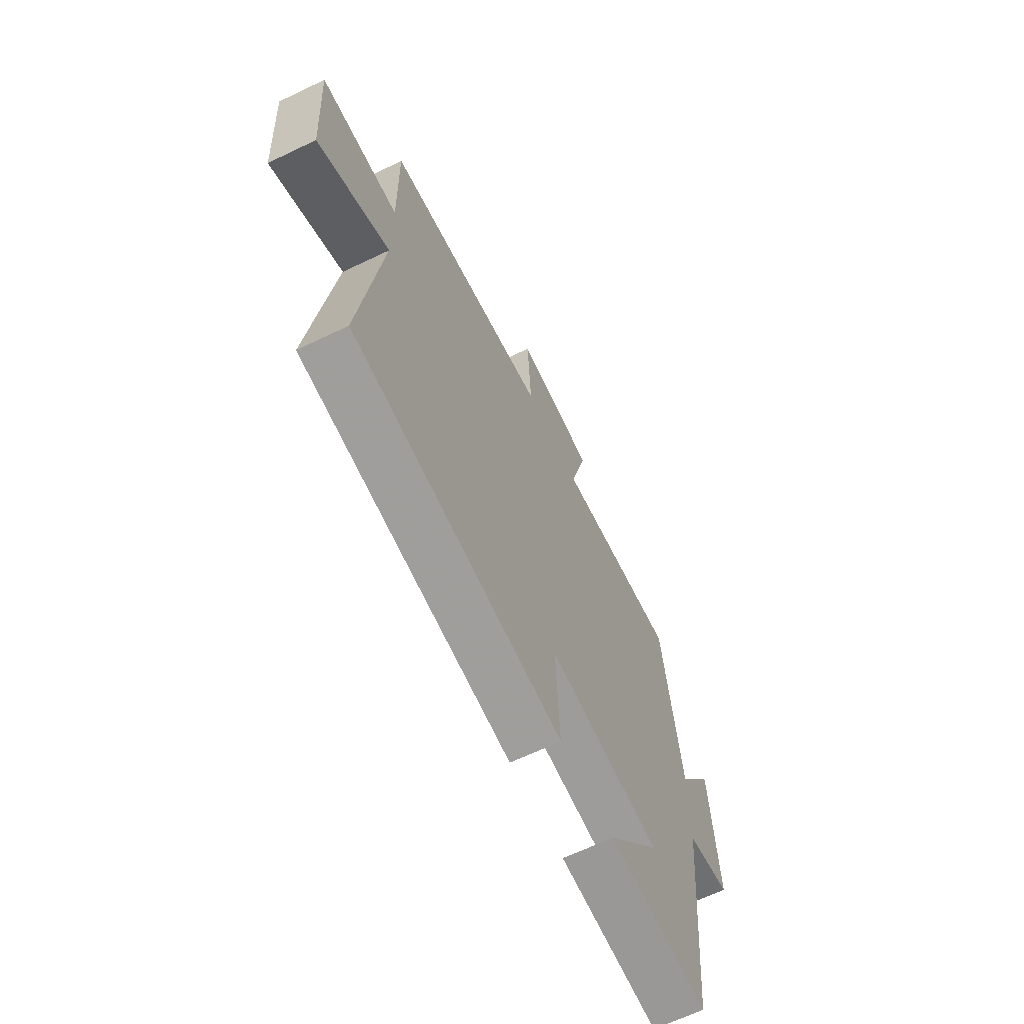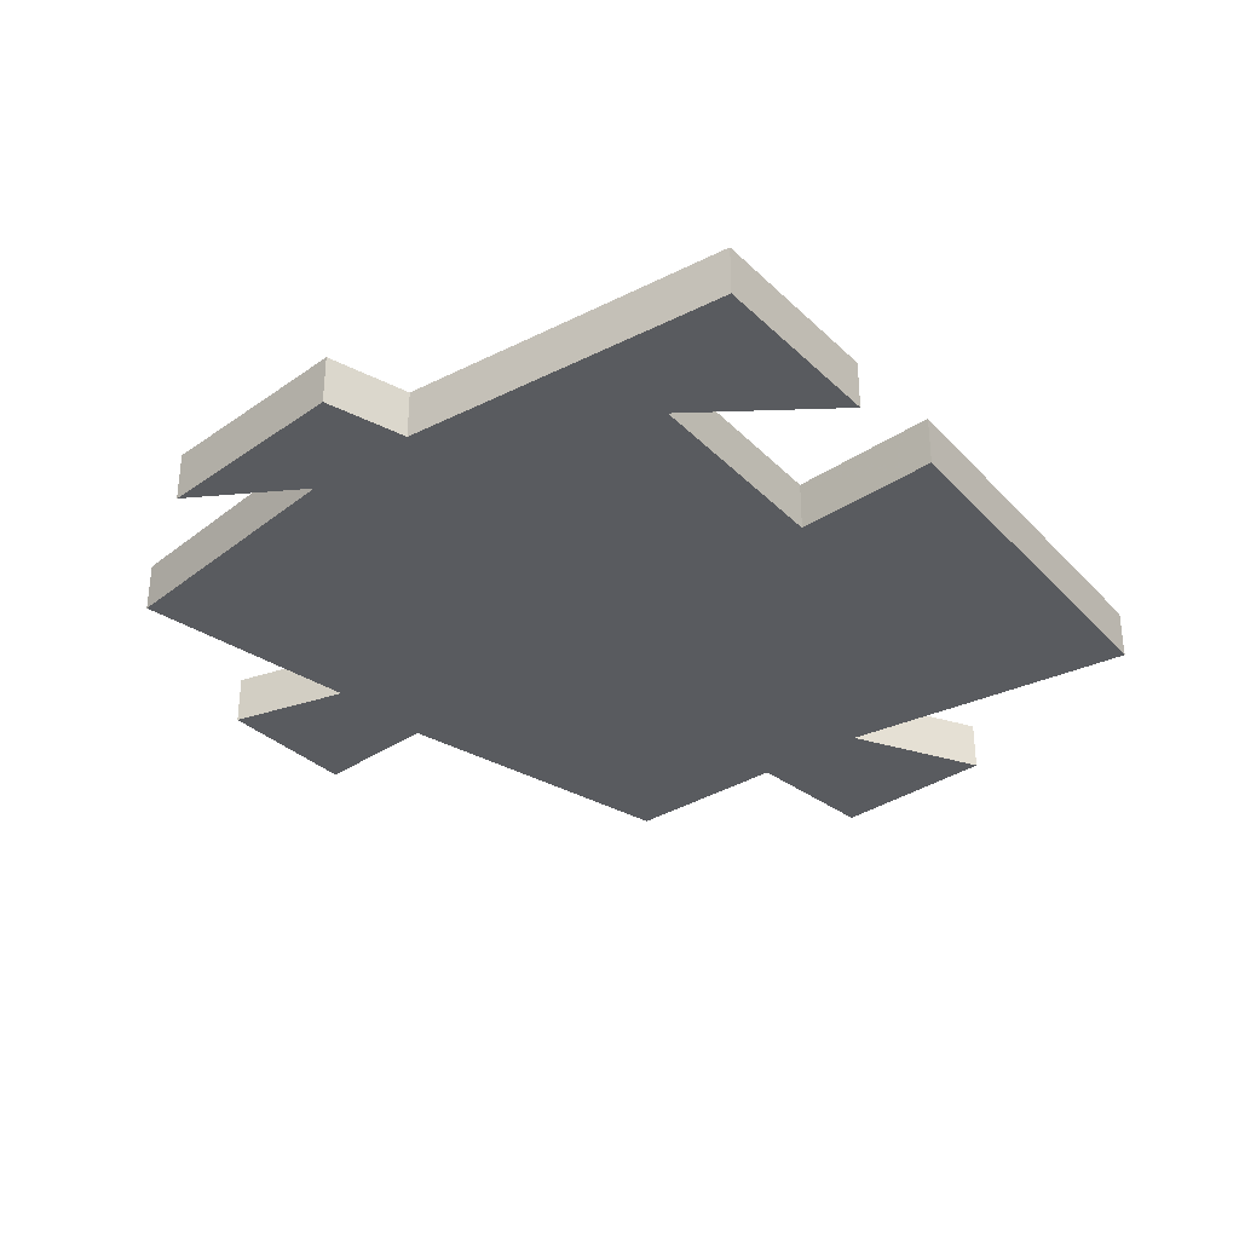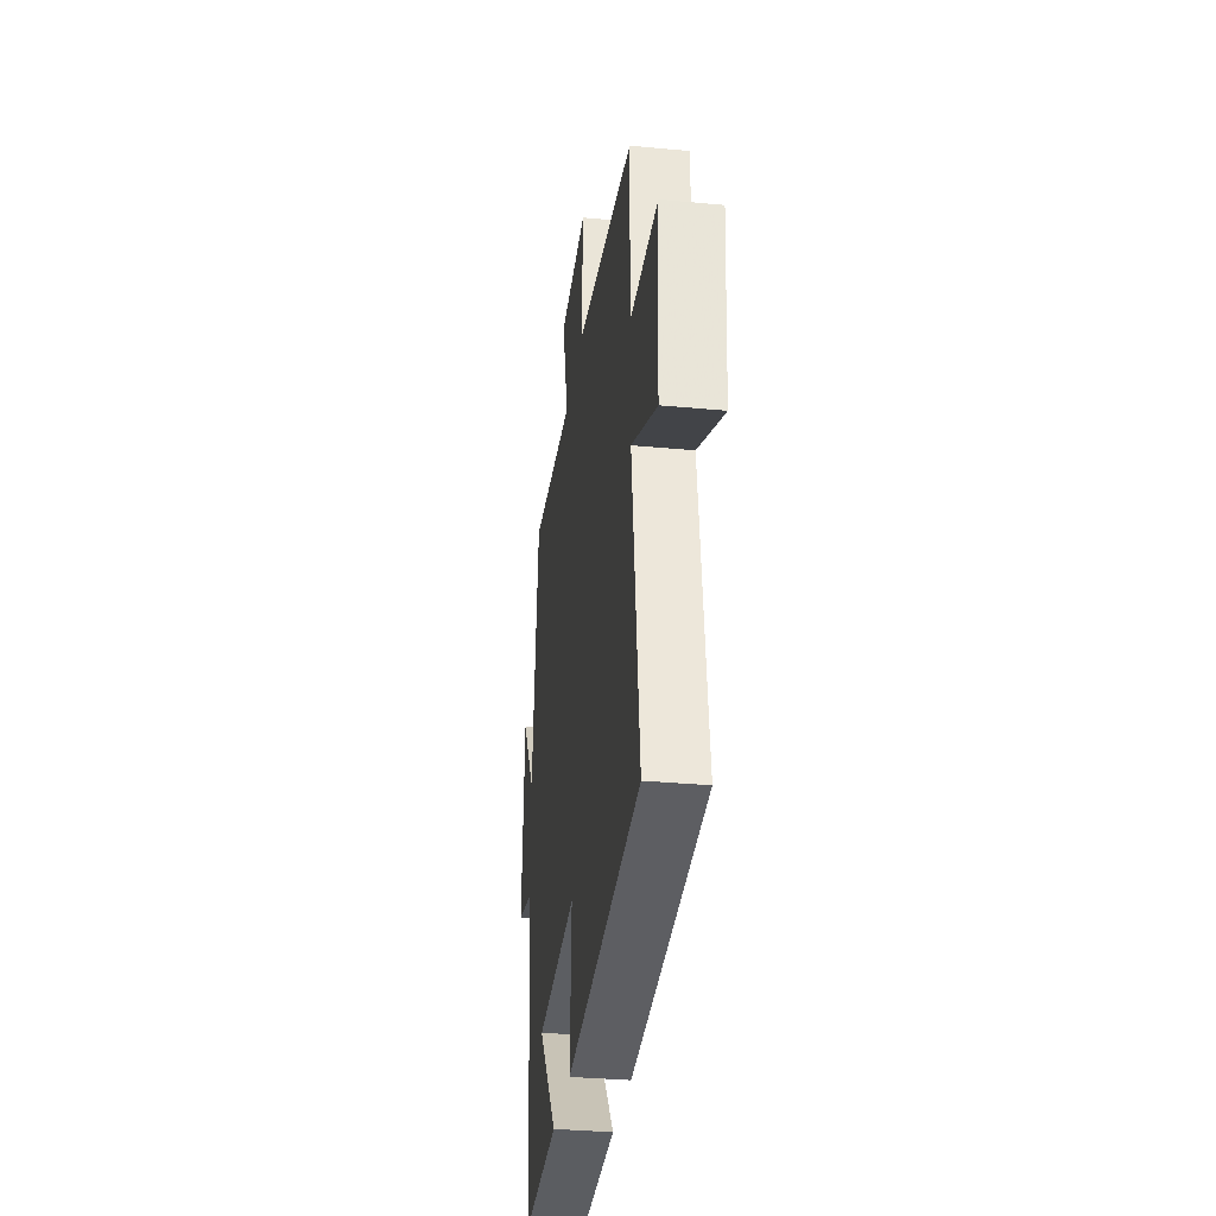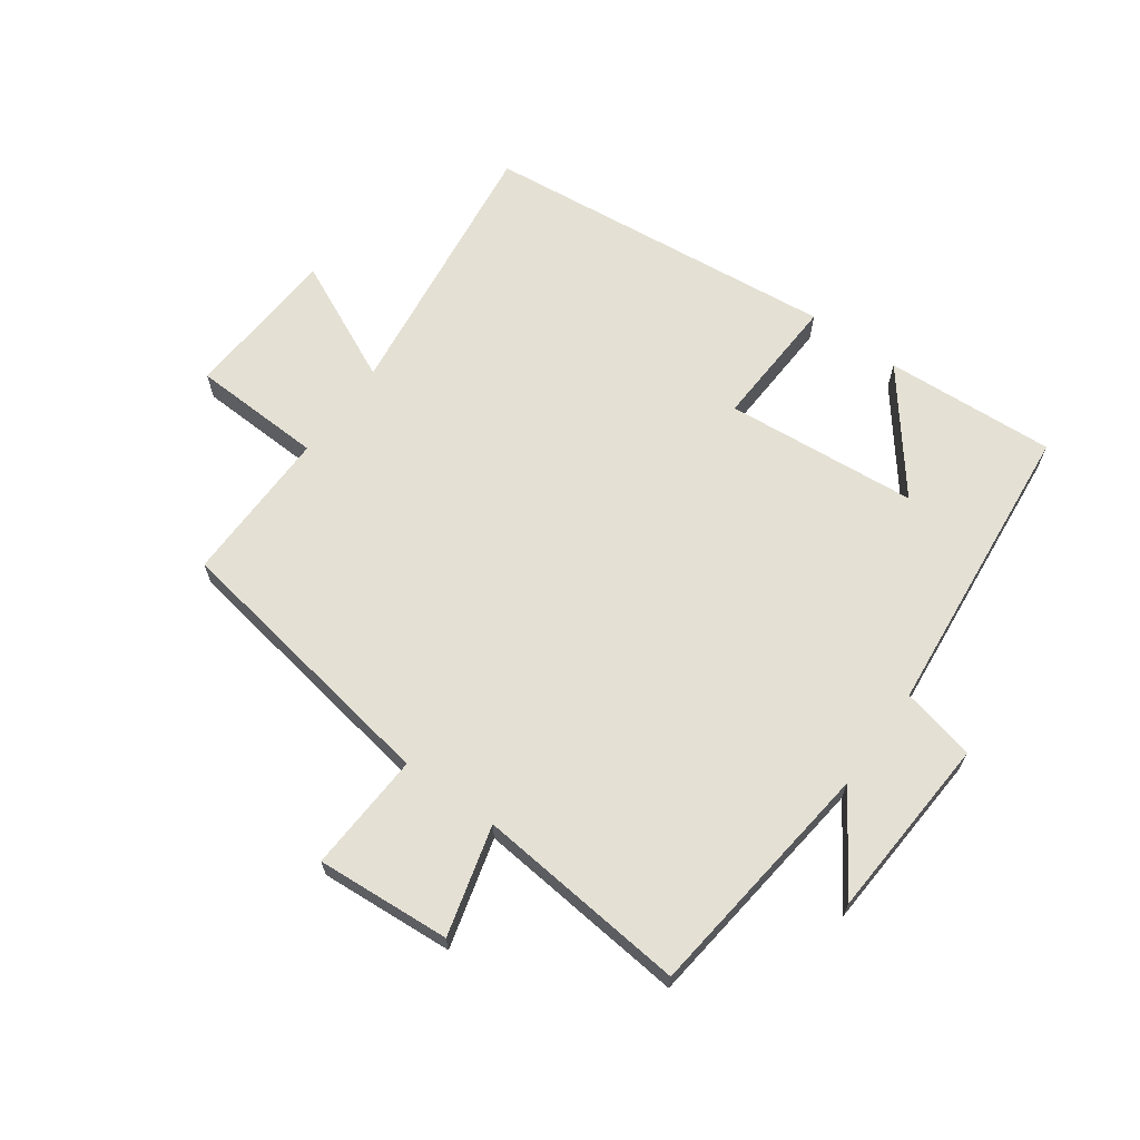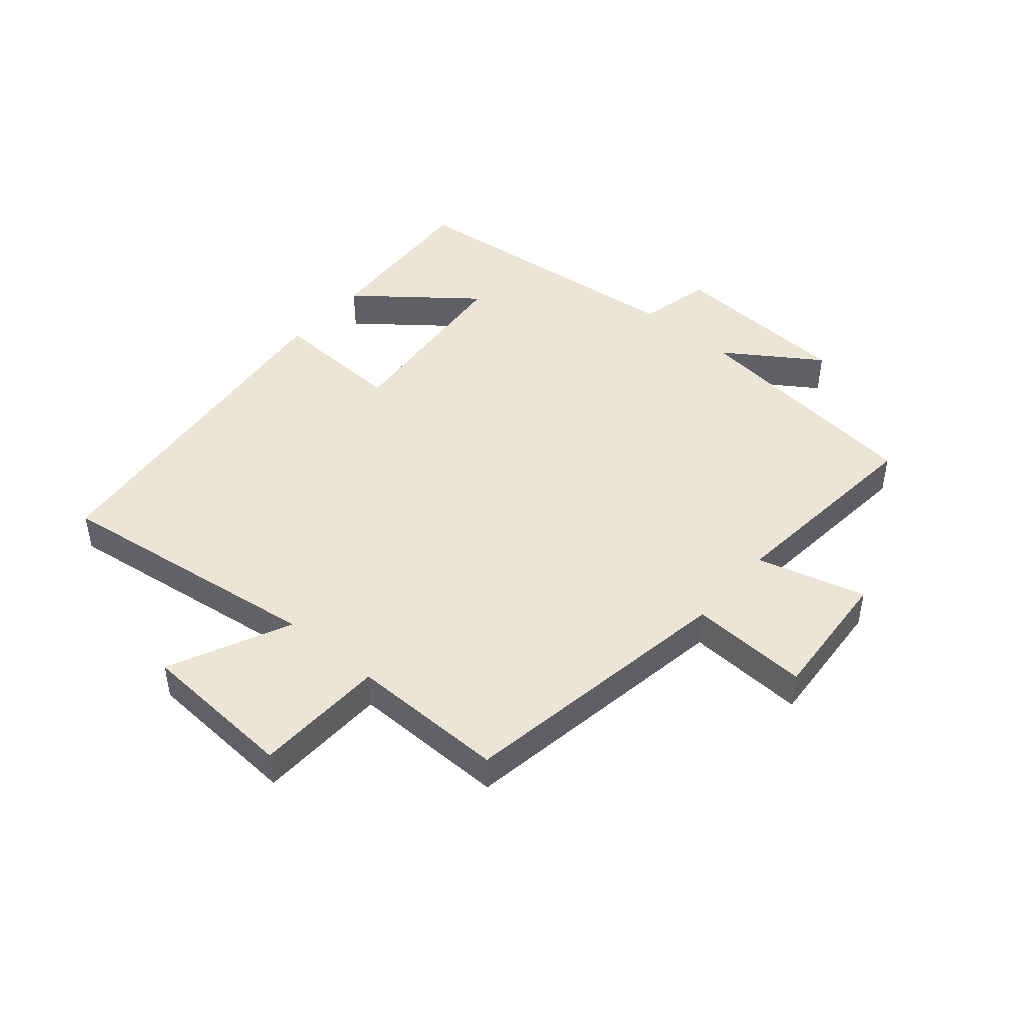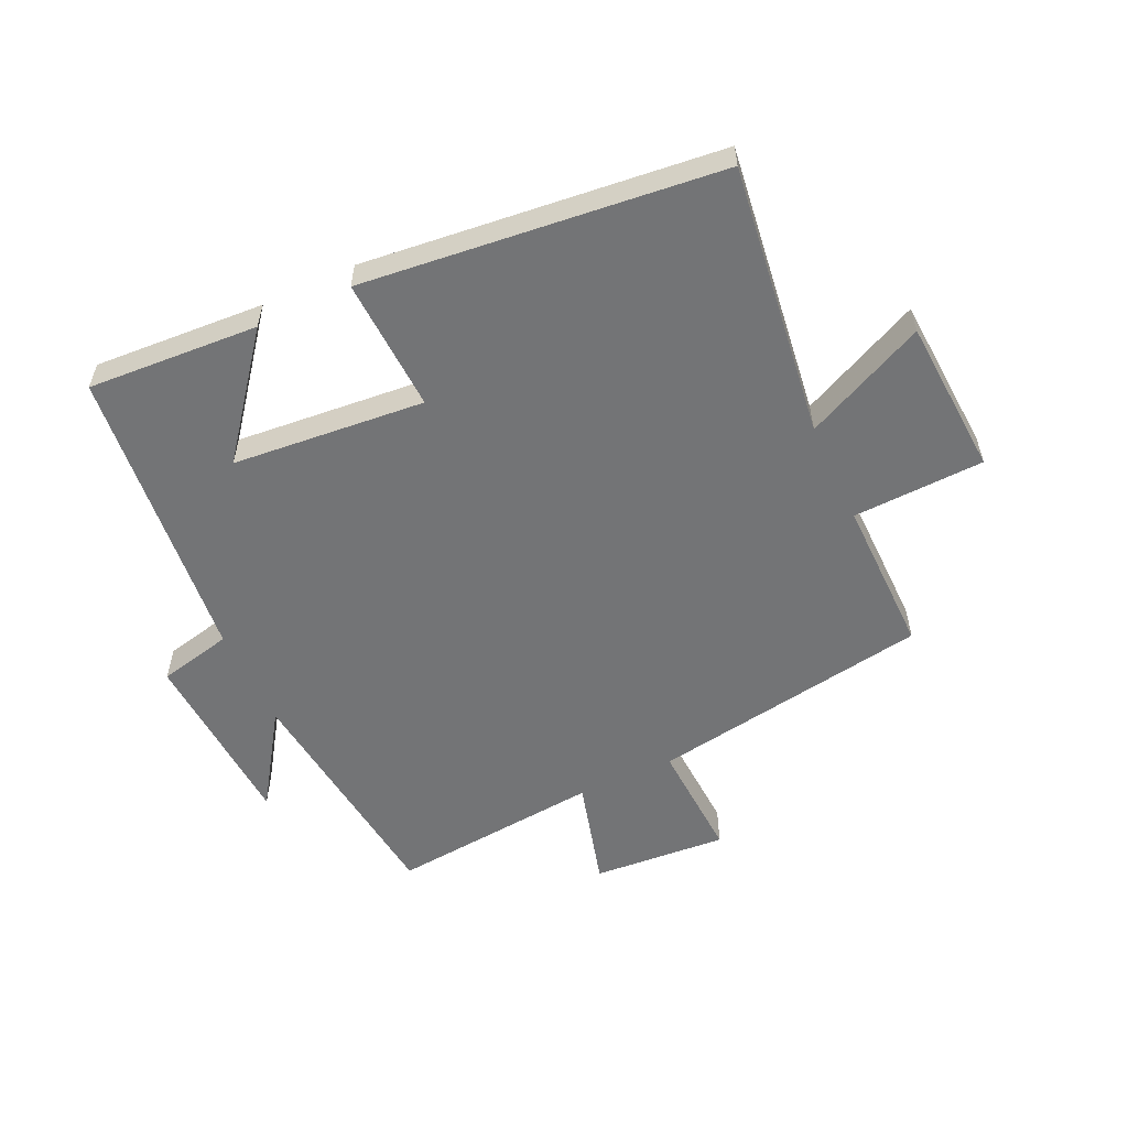
<metadata>
{"format":"obj","ext":"obj","renderer":"f3d","projection":"perspective","resolution":1024,"background":"white","views":[{"elev":-65.7,"azim":-64.3,"up":"+Z"},{"elev":-32.0,"azim":131.0,"up":"+Y"},{"elev":-32.6,"azim":-97.5,"up":"+Z"},{"elev":66.0,"azim":35.9,"up":"+Y"},{"elev":45.6,"azim":-49.6,"up":"+Y"},{"elev":-56.2,"azim":-155.1,"up":"+Y"}]}
</metadata>
<code>
v 0.451 0.07 -0.517
v 0.174 0.07 -0.5
v 0.322 0.07 -0.312
v 0.01 0.07 -0.284
v 0.02 0.07 -0.5
v -0.558 0.07 -0.438
v -0.5 0.07 0.004
v -0.697 0.07 -0.088
v -0.713 0.07 0.166
v -0.5 0.07 0.174
v -0.503 0.07 0.426
v -0.049 0.07 0.5
v -0.059 0.07 0.693
v 0.159 0.07 0.677
v 0.111 0.07 0.5
v 0.454 0.07 0.533
v 0.5 0.07 0.14
v 0.602 0.07 0.293
v 0.62 0.07 -0.005
v 0.5 0.07 -0.032
v 0.451 0 -0.517
v 0.174 0 -0.5
v 0.322 0 -0.312
v 0.01 0 -0.284
v 0.02 0 -0.5
v -0.558 0 -0.438
v -0.5 0 0.004
v -0.697 0 -0.088
v -0.713 0 0.166
v -0.5 0 0.174
v -0.503 0 0.426
v -0.049 0 0.5
v -0.059 0 0.693
v 0.159 0 0.677
v 0.111 0 0.5
v 0.454 0 0.533
v 0.5 0 0.14
v 0.602 0 0.293
v 0.62 0 -0.005
v 0.5 0 -0.032
f 17 18 19 20
f 17 20 1
f 16 17 1
f 15 16 1
f 12 13 14 15
f 10 11 12 15
f 7 8 9 10
f 7 10 15
f 4 5 6 7
f 3 4 7 15
f 1 2 3
f 1 3 15
f 40 39 38 37
f 21 40 37
f 21 37 36
f 21 36 35
f 35 34 33 32
f 35 32 31 30
f 30 29 28 27
f 35 30 27
f 27 26 25 24
f 35 27 24 23
f 23 22 21
f 35 23 21
f 1 21 22 2
f 2 22 23 3
f 3 23 24 4
f 4 24 25 5
f 5 25 26 6
f 6 26 27 7
f 7 27 28 8
f 8 28 29 9
f 9 29 30 10
f 10 30 31 11
f 11 31 32 12
f 12 32 33 13
f 13 33 34 14
f 14 34 35 15
f 15 35 36 16
f 16 36 37 17
f 17 37 38 18
f 18 38 39 19
f 19 39 40 20
f 20 40 21 1

</code>
